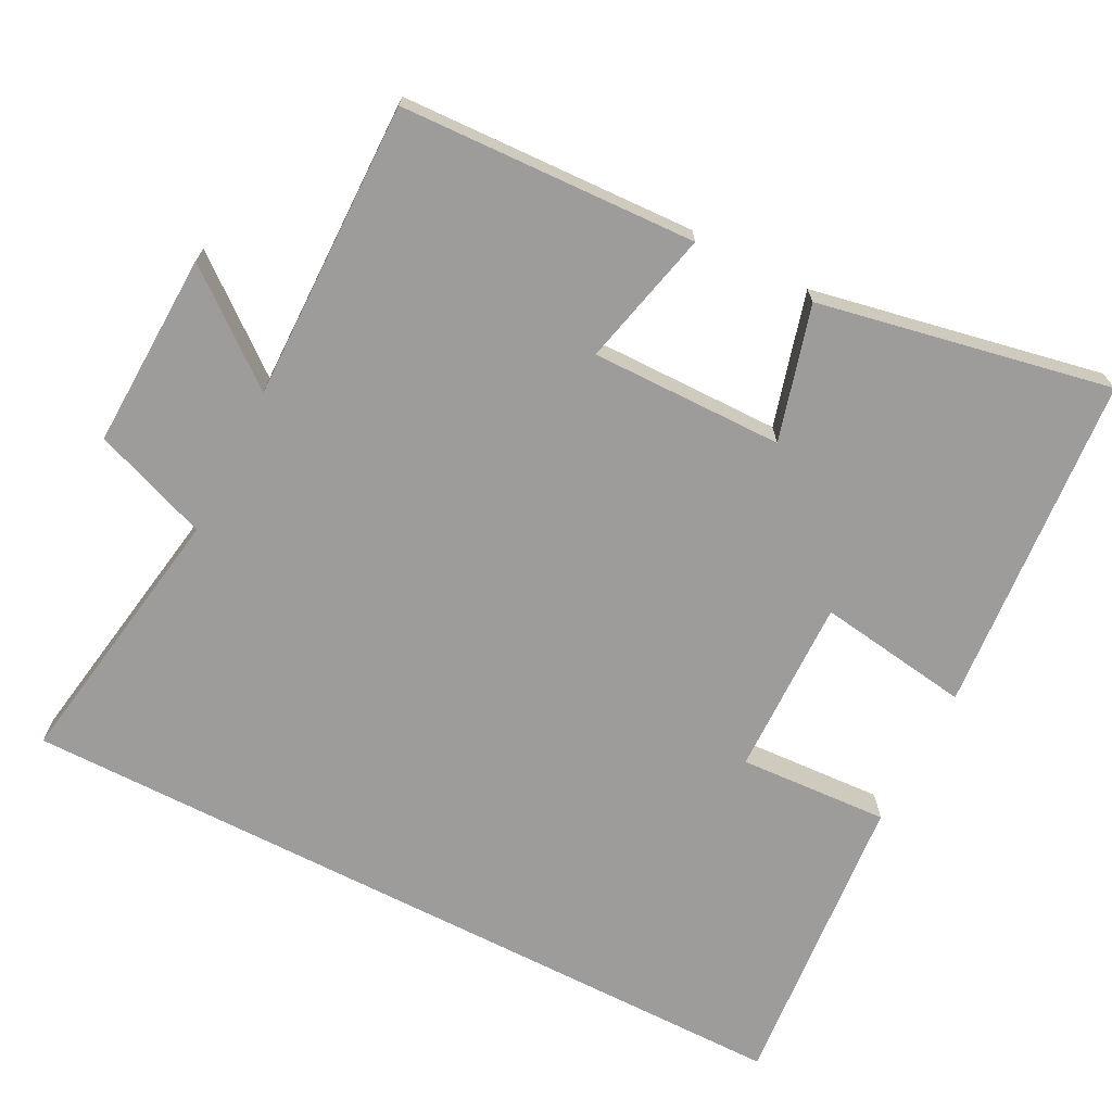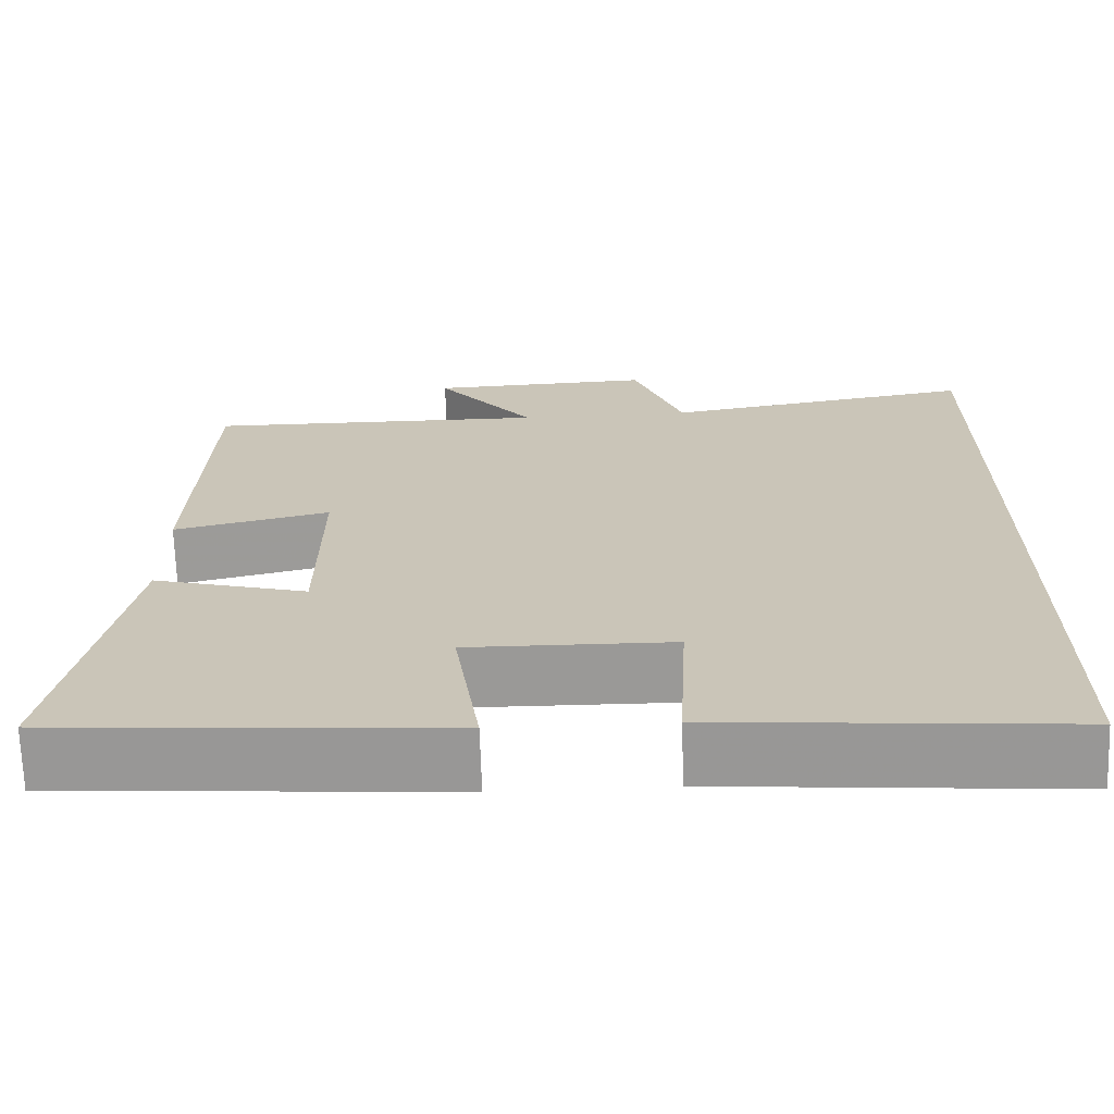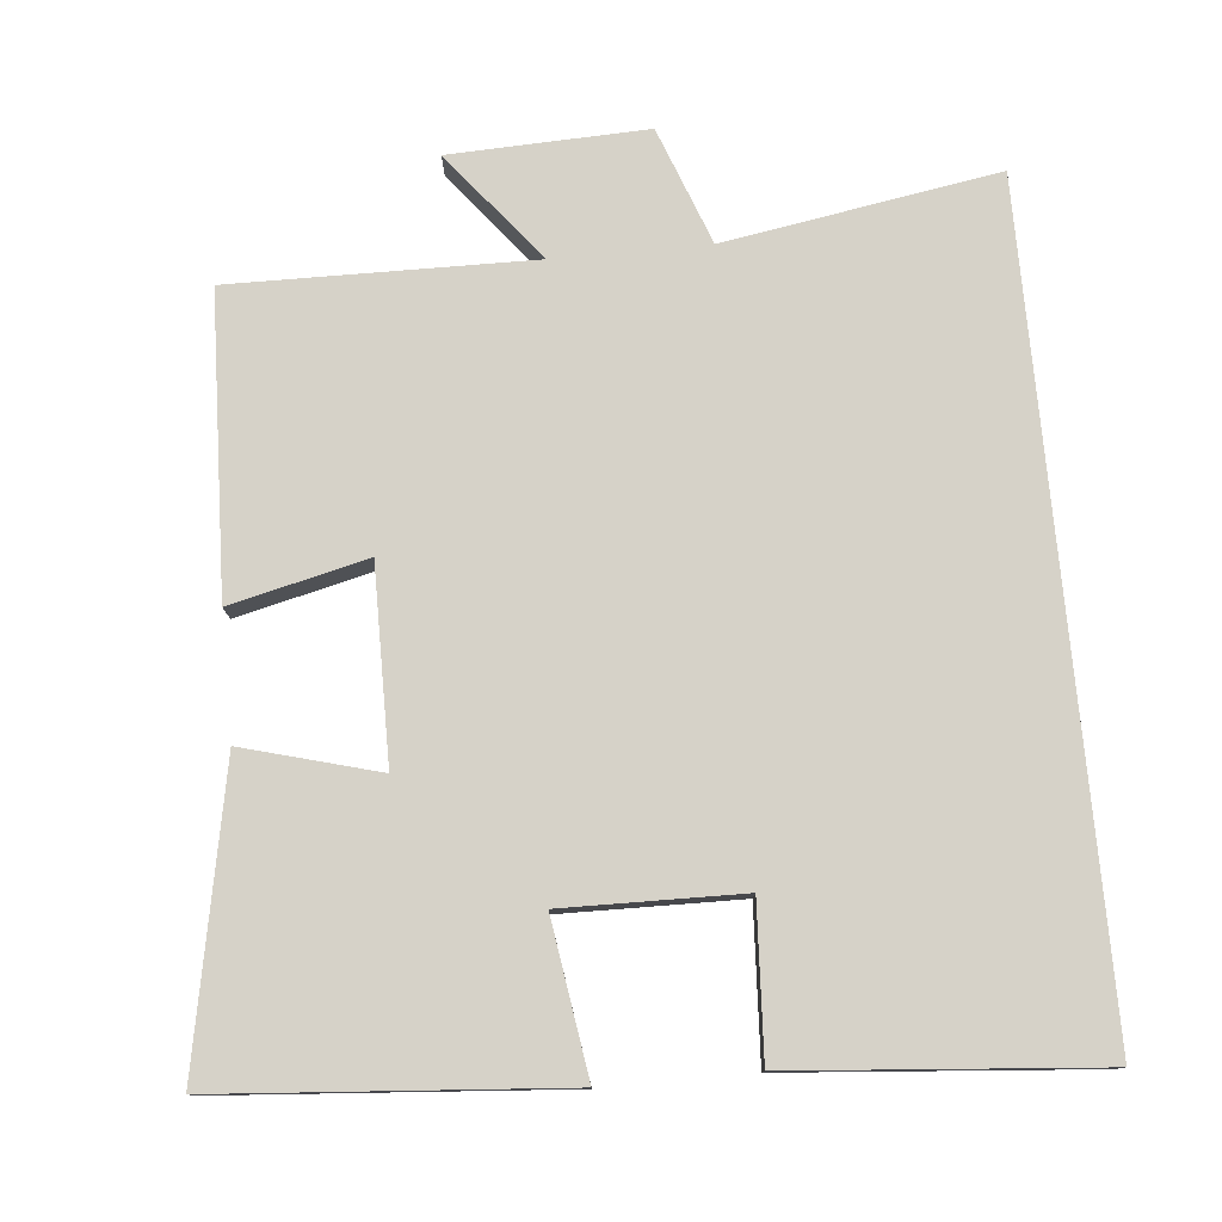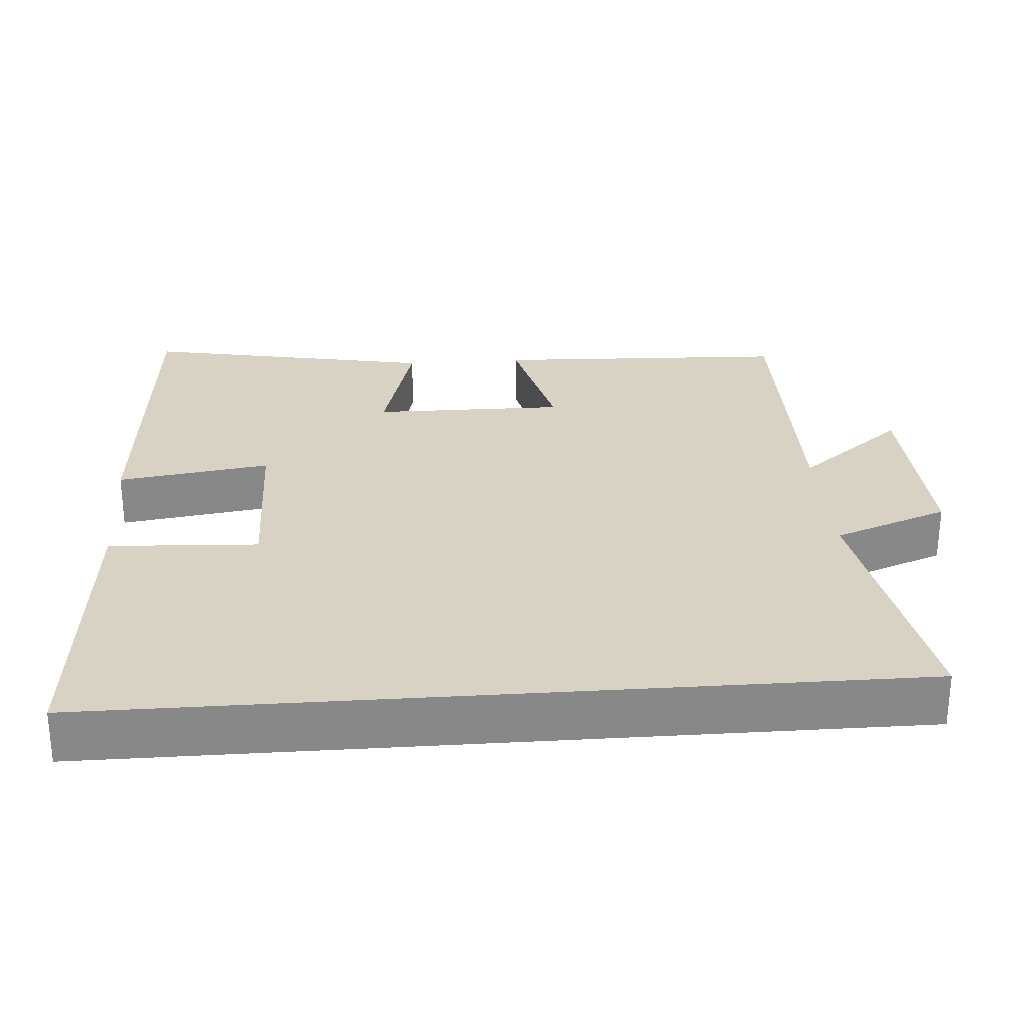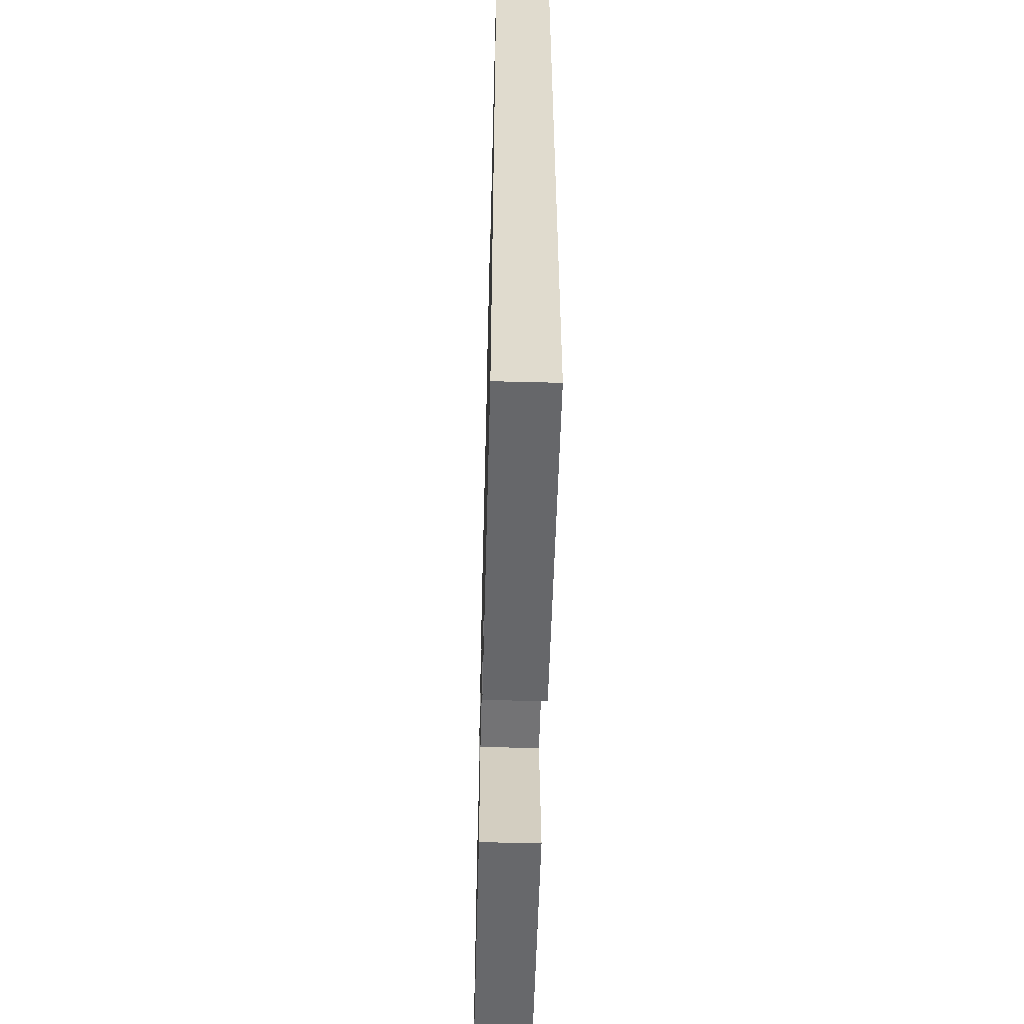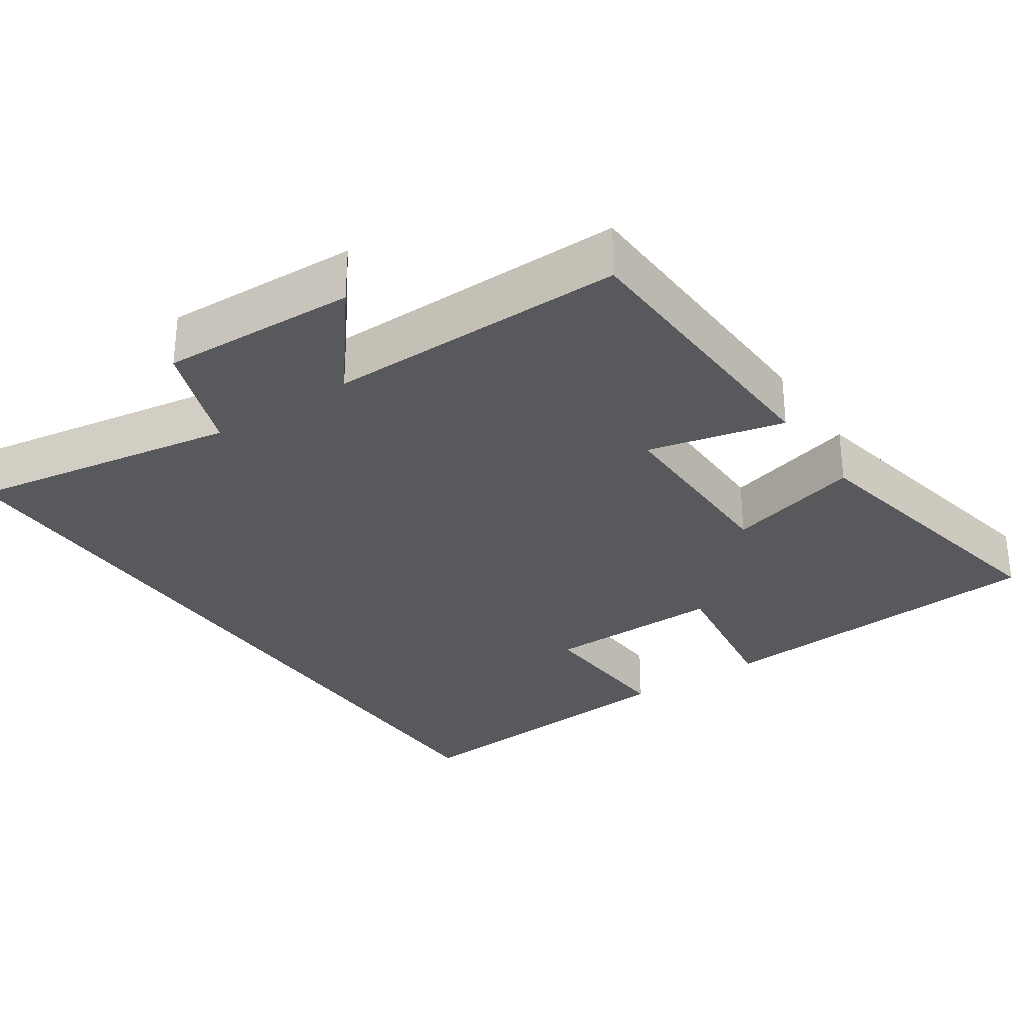
<metadata>
{"format":"obj","ext":"obj","renderer":"f3d","projection":"perspective","resolution":1024,"background":"white","views":[{"elev":-70.0,"azim":62.9,"up":"+Y"},{"elev":-69.2,"azim":-178.1,"up":"+Z"},{"elev":78.1,"azim":174.6,"up":"+Y"},{"elev":27.7,"azim":-94.3,"up":"+Y"},{"elev":-56.9,"azim":-91.5,"up":"+Z"},{"elev":-30.2,"azim":34.1,"up":"+Y"}]}
</metadata>
<code>
v -0.5 0.07 -0.535
v -0.5 0.07 0.561
v -0.131 0.07 0.5
v -0.072 0.07 0.657
v 0.194 0.07 0.647
v 0.077 0.07 0.5
v 0.484 0.07 0.505
v 0.5 0.07 0.102
v 0.315 0.07 0.146
v 0.317 0.07 -0.116
v 0.5 0.07 -0.066
v 0.577 0.07 -0.464
v 0.114 0.07 -0.5
v 0.145 0.07 -0.292
v -0.097 0.07 -0.296
v -0.086 0.07 -0.5
v -0.5 0 -0.535
v -0.5 0 0.561
v -0.131 0 0.5
v -0.072 0 0.657
v 0.194 0 0.647
v 0.077 0 0.5
v 0.484 0 0.505
v 0.5 0 0.102
v 0.315 0 0.146
v 0.317 0 -0.116
v 0.5 0 -0.066
v 0.577 0 -0.464
v 0.114 0 -0.5
v 0.145 0 -0.292
v -0.097 0 -0.296
v -0.086 0 -0.5
f 15 16 1 2
f 14 15 2 3
f 12 13 14
f 11 12 14
f 10 11 14
f 14 3 4
f 10 14 4
f 9 10 4
f 6 7 8 9
f 6 9 4
f 4 5 6
f 18 17 32 31
f 19 18 31 30
f 30 29 28
f 30 28 27
f 30 27 26
f 20 19 30
f 20 30 26
f 20 26 25
f 25 24 23 22
f 20 25 22
f 22 21 20
f 1 17 18 2
f 2 18 19 3
f 3 19 20 4
f 4 20 21 5
f 5 21 22 6
f 6 22 23 7
f 7 23 24 8
f 8 24 25 9
f 9 25 26 10
f 10 26 27 11
f 11 27 28 12
f 12 28 29 13
f 13 29 30 14
f 14 30 31 15
f 15 31 32 16
f 16 32 17 1

</code>
